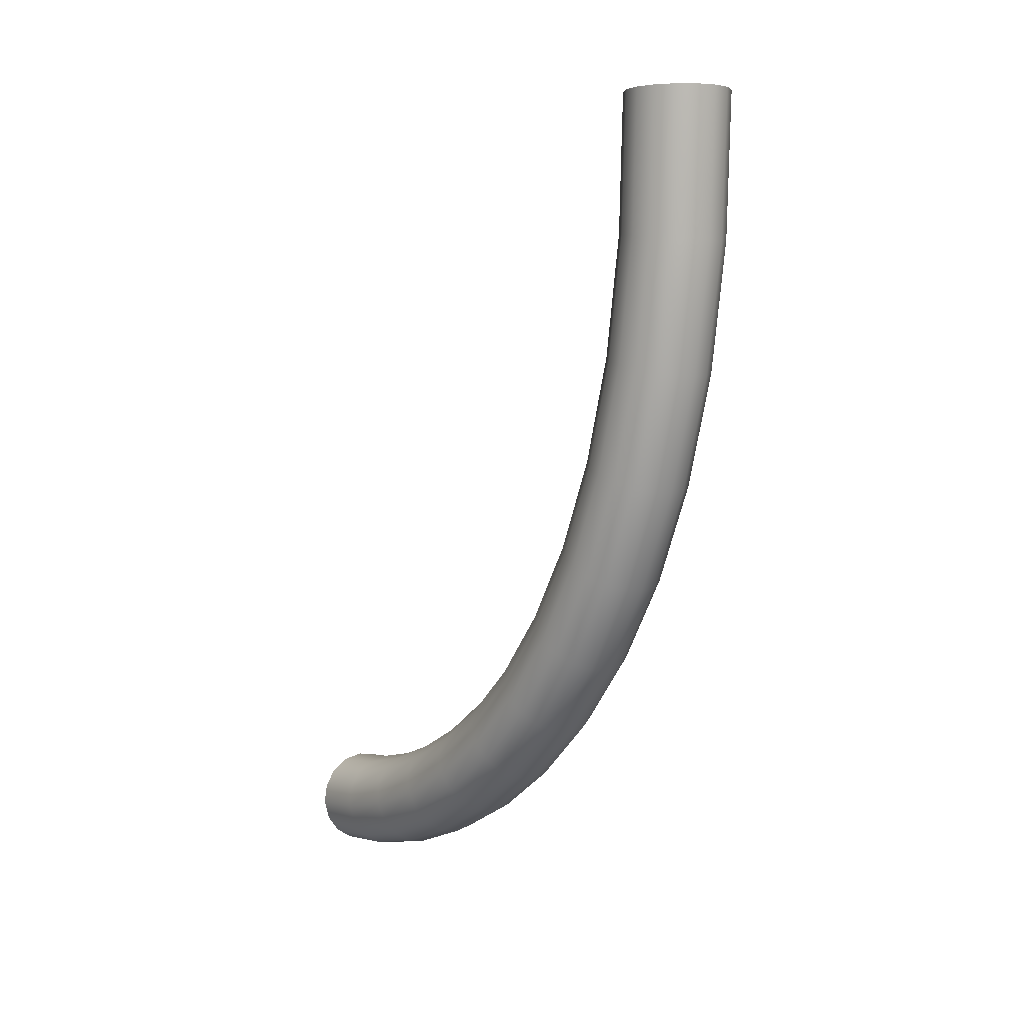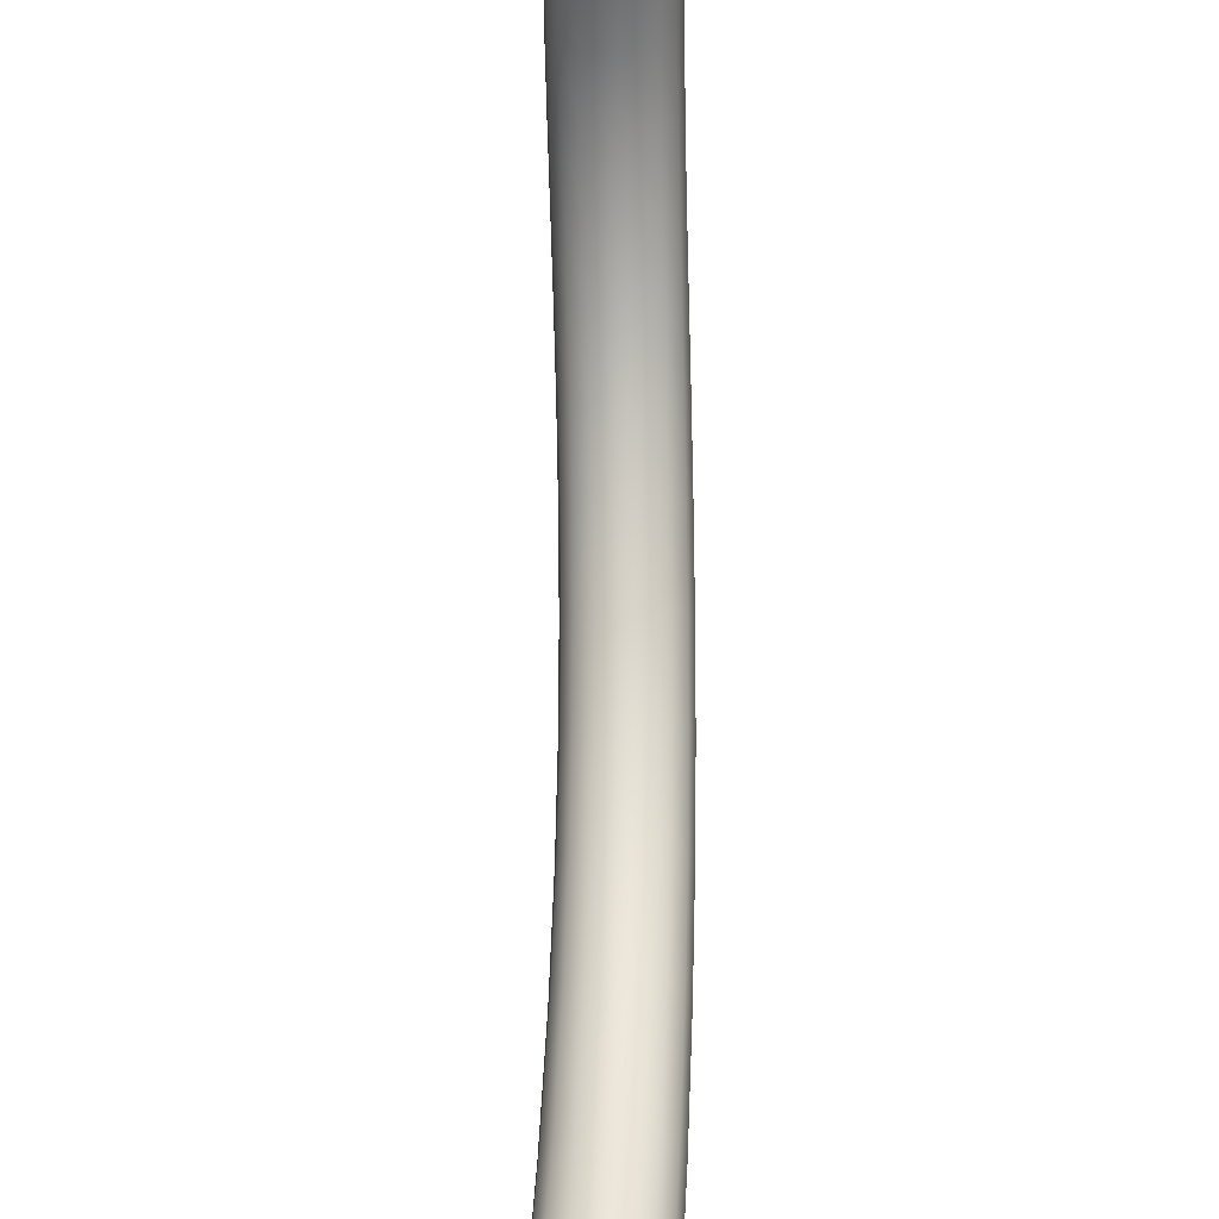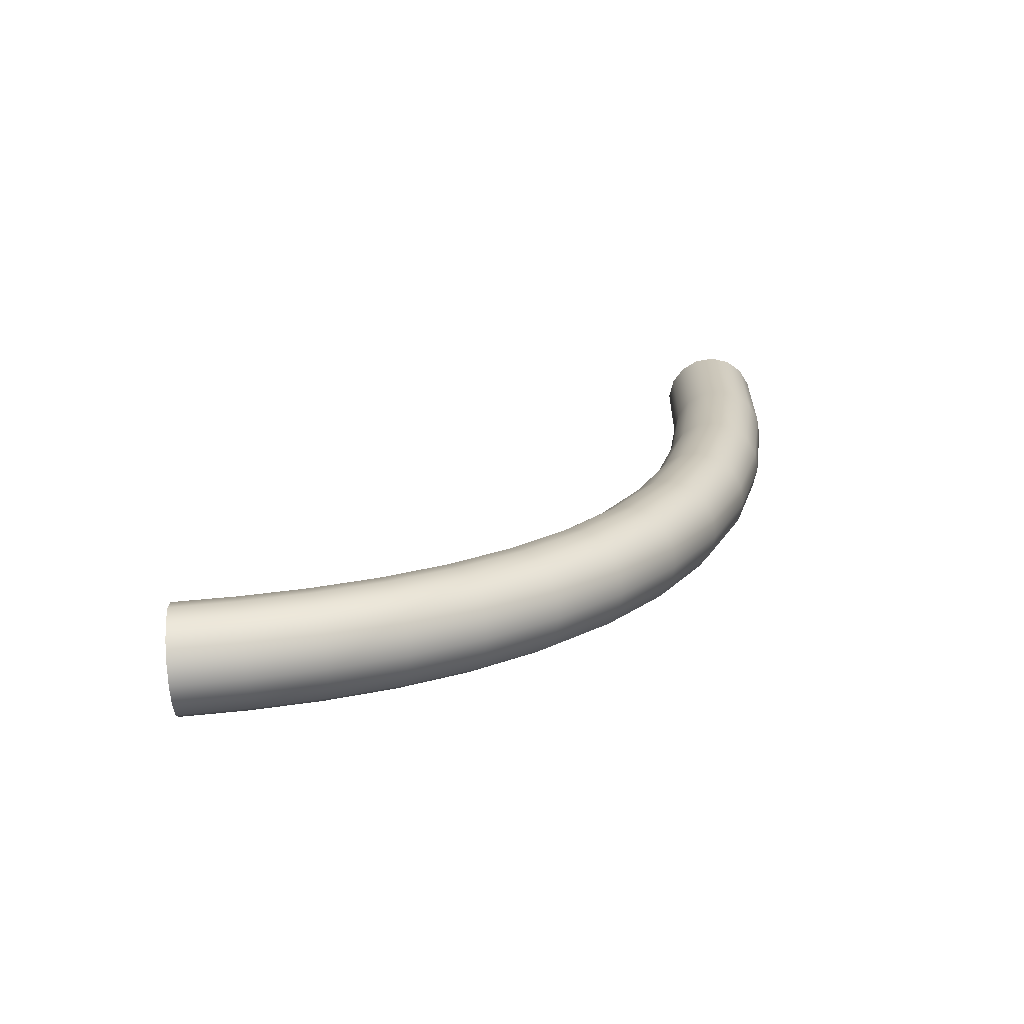
<metadata>
{"format":"obj","ext":"obj","renderer":"f3d","projection":"perspective","resolution":1024,"background":"white","views":[{"elev":5.5,"azim":146.7,"up":"+Y"},{"elev":42.9,"azim":-176.2,"up":"+Z"},{"elev":-68.3,"azim":93.0,"up":"+Y"}]}
</metadata>
<code>
o BezierCurve.013
v 1.35 4.316 -3.462
v 1.306 4.315 -3.383
v 1.235 4.314 -3.326
v 1.148 4.313 -3.3
v 1.058 4.313 -3.31
v 0.978 4.314 -3.354
v 0.921 4.315 -3.425
v 0.8956 4.317 -3.512
v 0.9055 4.319 -3.603
v 0.9492 4.32 -3.682
v 1.02 4.321 -3.739
v 1.107 4.322 -3.765
v 1.198 4.322 -3.755
v 1.278 4.321 -3.711
v 1.334 4.32 -3.64
v 1.36 4.318 -3.553
v 1.354 3.701 -3.444
v 1.311 3.708 -3.364
v 1.24 3.711 -3.308
v 1.152 3.712 -3.282
v 1.062 3.71 -3.292
v 0.9822 3.706 -3.336
v 0.9254 3.699 -3.406
v 0.9 3.691 -3.493
v 0.91 3.684 -3.583
v 0.9537 3.678 -3.663
v 1.025 3.674 -3.719
v 1.112 3.673 -3.745
v 1.202 3.675 -3.735
v 1.282 3.68 -3.692
v 1.339 3.686 -3.621
v 1.364 3.694 -3.534
v 1.365 3.158 -3.369
v 1.321 3.172 -3.291
v 1.25 3.181 -3.235
v 1.163 3.184 -3.21
v 1.072 3.18 -3.219
v 0.9929 3.169 -3.262
v 0.9362 3.154 -3.331
v 0.911 3.136 -3.417
v 0.9212 3.119 -3.506
v 0.9651 3.105 -3.584
v 1.036 3.095 -3.64
v 1.124 3.093 -3.665
v 1.214 3.097 -3.656
v 1.293 3.108 -3.613
v 1.35 3.123 -3.543
v 1.375 3.14 -3.458
v 1.381 2.681 -3.246
v 1.337 2.705 -3.17
v 1.266 2.72 -3.115
v 1.178 2.724 -3.091
v 1.088 2.718 -3.099
v 1.008 2.701 -3.141
v 0.9521 2.677 -3.208
v 0.9273 2.648 -3.29
v 0.9378 2.621 -3.376
v 0.982 2.597 -3.452
v 1.053 2.582 -3.507
v 1.141 2.578 -3.531
v 1.231 2.584 -3.523
v 1.31 2.601 -3.481
v 1.367 2.625 -3.414
v 1.392 2.654 -3.332
v 1.401 2.269 -3.08
v 1.356 2.301 -3.008
v 1.284 2.322 -2.956
v 1.197 2.329 -2.932
v 1.107 2.32 -2.94
v 1.028 2.297 -2.979
v 0.9718 2.264 -3.042
v 0.9475 2.225 -3.12
v 0.9585 2.186 -3.202
v 1.003 2.153 -3.274
v 1.075 2.132 -3.326
v 1.162 2.126 -3.35
v 1.252 2.134 -3.342
v 1.331 2.157 -3.303
v 1.387 2.191 -3.24
v 1.412 2.23 -3.162
v 1.423 1.916 -2.879
v 1.378 1.958 -2.812
v 1.306 1.985 -2.764
v 1.218 1.994 -2.741
v 1.128 1.983 -2.748
v 1.049 1.954 -2.783
v 0.9939 1.911 -2.841
v 0.9703 1.862 -2.914
v 0.982 1.812 -2.989
v 1.027 1.771 -3.056
v 1.099 1.743 -3.105
v 1.187 1.734 -3.127
v 1.277 1.745 -3.12
v 1.356 1.774 -3.085
v 1.411 1.817 -3.027
v 1.435 1.867 -2.955
v 1.446 1.619 -2.65
v 1.4 1.669 -2.589
v 1.328 1.703 -2.545
v 1.24 1.714 -2.524
v 1.15 1.701 -2.53
v 1.072 1.667 -2.561
v 1.017 1.616 -2.613
v 0.9943 1.556 -2.677
v 1.007 1.496 -2.745
v 1.053 1.446 -2.805
v 1.125 1.413 -2.849
v 1.213 1.402 -2.87
v 1.303 1.415 -2.865
v 1.381 1.449 -2.834
v 1.436 1.5 -2.782
v 1.459 1.56 -2.717
v 1.469 1.375 -2.398
v 1.423 1.432 -2.345
v 1.35 1.47 -2.306
v 1.262 1.484 -2.288
v 1.172 1.47 -2.292
v 1.094 1.431 -2.318
v 1.04 1.372 -2.362
v 1.018 1.304 -2.418
v 1.032 1.236 -2.477
v 1.078 1.178 -2.529
v 1.151 1.14 -2.568
v 1.239 1.127 -2.587
v 1.329 1.141 -2.583
v 1.407 1.18 -2.557
v 1.461 1.238 -2.512
v 1.483 1.306 -2.456
v 1.491 1.178 -2.129
v 1.444 1.242 -2.085
v 1.371 1.285 -2.053
v 1.283 1.3 -2.036
v 1.193 1.285 -2.039
v 1.115 1.242 -2.06
v 1.062 1.178 -2.097
v 1.041 1.103 -2.143
v 1.055 1.027 -2.192
v 1.102 0.9636 -2.236
v 1.176 0.9208 -2.268
v 1.264 0.9058 -2.285
v 1.353 0.9208 -2.282
v 1.431 0.9635 -2.261
v 1.484 1.027 -2.224
v 1.506 1.103 -2.178
v 1.511 1.027 -1.851
v 1.463 1.096 -1.816
v 1.389 1.142 -1.79
v 1.301 1.159 -1.777
v 1.211 1.143 -1.778
v 1.134 1.098 -1.794
v 1.081 1.03 -1.823
v 1.061 0.9487 -1.859
v 1.075 0.8677 -1.897
v 1.123 0.7987 -1.932
v 1.197 0.7524 -1.958
v 1.286 0.7358 -1.971
v 1.375 0.7513 -1.97
v 1.452 0.7968 -1.954
v 1.505 0.8651 -1.925
v 1.526 0.946 -1.889
v 1.526 0.9178 -1.568
v 1.478 0.9904 -1.543
v 1.404 1.039 -1.524
v 1.315 1.057 -1.514
v 1.226 1.042 -1.515
v 1.149 0.9943 -1.527
v 1.096 0.9229 -1.547
v 1.076 0.8381 -1.573
v 1.092 0.7529 -1.601
v 1.14 0.6802 -1.626
v 1.214 0.6312 -1.645
v 1.303 0.6132 -1.655
v 1.392 0.6291 -1.654
v 1.469 0.6763 -1.642
v 1.522 0.7478 -1.622
v 1.542 0.8326 -1.596
v 1.537 0.8474 -1.288
v 1.488 0.9225 -1.273
v 1.413 0.9735 -1.261
v 1.325 0.9924 -1.255
v 1.235 0.9765 -1.256
v 1.158 0.9282 -1.263
v 1.106 0.8548 -1.276
v 1.087 0.7674 -1.292
v 1.102 0.6795 -1.309
v 1.151 0.6044 -1.324
v 1.226 0.5534 -1.336
v 1.314 0.5345 -1.342
v 1.404 0.5504 -1.341
v 1.481 0.5987 -1.334
v 1.533 0.6721 -1.321
v 1.552 0.7594 -1.305
v 1.54 0.8128 -1.018
v 1.491 0.8893 -1.012
v 1.417 0.9413 -1.009
v 1.328 0.9608 -1.008
v 1.239 0.9449 -1.009
v 1.162 0.8961 -1.012
v 1.11 0.8217 -1.017
v 1.09 0.7331 -1.023
v 1.106 0.6438 -1.029
v 1.155 0.5673 -1.034
v 1.23 0.5154 -1.037
v 1.318 0.4958 -1.039
v 1.408 0.5117 -1.038
v 1.485 0.5605 -1.034
v 1.537 0.6349 -1.029
v 1.556 0.7235 -1.024
f 1 17 32 16
f 2 18 17 1
f 3 19 18 2
f 4 20 19 3
f 5 21 20 4
f 6 22 21 5
f 7 23 22 6
f 8 24 23 7
f 9 25 24 8
f 10 26 25 9
f 11 27 26 10
f 12 28 27 11
f 13 29 28 12
f 14 30 29 13
f 15 31 30 14
f 16 32 31 15
f 17 33 48 32
f 18 34 33 17
f 19 35 34 18
f 20 36 35 19
f 21 37 36 20
f 22 38 37 21
f 23 39 38 22
f 24 40 39 23
f 25 41 40 24
f 26 42 41 25
f 27 43 42 26
f 28 44 43 27
f 29 45 44 28
f 30 46 45 29
f 31 47 46 30
f 32 48 47 31
f 33 49 64 48
f 34 50 49 33
f 35 51 50 34
f 36 52 51 35
f 37 53 52 36
f 38 54 53 37
f 39 55 54 38
f 40 56 55 39
f 41 57 56 40
f 42 58 57 41
f 43 59 58 42
f 44 60 59 43
f 45 61 60 44
f 46 62 61 45
f 47 63 62 46
f 48 64 63 47
f 49 65 80 64
f 50 66 65 49
f 51 67 66 50
f 52 68 67 51
f 53 69 68 52
f 54 70 69 53
f 55 71 70 54
f 56 72 71 55
f 57 73 72 56
f 58 74 73 57
f 59 75 74 58
f 60 76 75 59
f 61 77 76 60
f 62 78 77 61
f 63 79 78 62
f 64 80 79 63
f 65 81 96 80
f 66 82 81 65
f 67 83 82 66
f 68 84 83 67
f 69 85 84 68
f 70 86 85 69
f 71 87 86 70
f 72 88 87 71
f 73 89 88 72
f 74 90 89 73
f 75 91 90 74
f 76 92 91 75
f 77 93 92 76
f 78 94 93 77
f 79 95 94 78
f 80 96 95 79
f 81 97 112 96
f 82 98 97 81
f 83 99 98 82
f 84 100 99 83
f 85 101 100 84
f 86 102 101 85
f 87 103 102 86
f 88 104 103 87
f 89 105 104 88
f 90 106 105 89
f 91 107 106 90
f 92 108 107 91
f 93 109 108 92
f 94 110 109 93
f 95 111 110 94
f 96 112 111 95
f 97 113 128 112
f 98 114 113 97
f 99 115 114 98
f 100 116 115 99
f 101 117 116 100
f 102 118 117 101
f 103 119 118 102
f 104 120 119 103
f 105 121 120 104
f 106 122 121 105
f 107 123 122 106
f 108 124 123 107
f 109 125 124 108
f 110 126 125 109
f 111 127 126 110
f 112 128 127 111
f 113 129 144 128
f 114 130 129 113
f 115 131 130 114
f 116 132 131 115
f 117 133 132 116
f 118 134 133 117
f 119 135 134 118
f 120 136 135 119
f 121 137 136 120
f 122 138 137 121
f 123 139 138 122
f 124 140 139 123
f 125 141 140 124
f 126 142 141 125
f 127 143 142 126
f 128 144 143 127
f 129 145 160 144
f 130 146 145 129
f 131 147 146 130
f 132 148 147 131
f 133 149 148 132
f 134 150 149 133
f 135 151 150 134
f 136 152 151 135
f 137 153 152 136
f 138 154 153 137
f 139 155 154 138
f 140 156 155 139
f 141 157 156 140
f 142 158 157 141
f 143 159 158 142
f 144 160 159 143
f 145 161 176 160
f 146 162 161 145
f 147 163 162 146
f 148 164 163 147
f 149 165 164 148
f 150 166 165 149
f 151 167 166 150
f 152 168 167 151
f 153 169 168 152
f 154 170 169 153
f 155 171 170 154
f 156 172 171 155
f 157 173 172 156
f 158 174 173 157
f 159 175 174 158
f 160 176 175 159
f 161 177 192 176
f 162 178 177 161
f 163 179 178 162
f 164 180 179 163
f 165 181 180 164
f 166 182 181 165
f 167 183 182 166
f 168 184 183 167
f 169 185 184 168
f 170 186 185 169
f 171 187 186 170
f 172 188 187 171
f 173 189 188 172
f 174 190 189 173
f 175 191 190 174
f 176 192 191 175
f 177 193 208 192
f 178 194 193 177
f 179 195 194 178
f 180 196 195 179
f 181 197 196 180
f 182 198 197 181
f 183 199 198 182
f 184 200 199 183
f 185 201 200 184
f 186 202 201 185
f 187 203 202 186
f 188 204 203 187
f 189 205 204 188
f 190 206 205 189
f 191 207 206 190
f 192 208 207 191
o BezierCurve.013
v 1.35 4.316 -3.462
v 1.306 4.315 -3.383
v 1.235 4.314 -3.326
v 1.148 4.313 -3.3
v 1.058 4.313 -3.31
v 0.978 4.314 -3.354
v 0.921 4.315 -3.425
v 0.8956 4.317 -3.512
v 0.9055 4.319 -3.603
v 0.9492 4.32 -3.682
v 1.02 4.321 -3.739
v 1.107 4.322 -3.765
v 1.198 4.322 -3.755
v 1.278 4.321 -3.711
v 1.334 4.32 -3.64
v 1.36 4.318 -3.553
v 1.354 3.701 -3.444
v 1.311 3.708 -3.364
v 1.24 3.711 -3.308
v 1.152 3.712 -3.282
v 1.062 3.71 -3.292
v 0.9822 3.706 -3.336
v 0.9254 3.699 -3.406
v 0.9 3.691 -3.493
v 0.91 3.684 -3.583
v 0.9537 3.678 -3.663
v 1.025 3.674 -3.719
v 1.112 3.673 -3.745
v 1.202 3.675 -3.735
v 1.282 3.68 -3.692
v 1.339 3.686 -3.621
v 1.364 3.694 -3.534
v 1.365 3.158 -3.369
v 1.321 3.172 -3.291
v 1.25 3.181 -3.235
v 1.163 3.184 -3.21
v 1.072 3.18 -3.219
v 0.9929 3.169 -3.262
v 0.9362 3.154 -3.331
v 0.911 3.136 -3.417
v 0.9212 3.119 -3.506
v 0.9651 3.105 -3.584
v 1.036 3.095 -3.64
v 1.124 3.093 -3.665
v 1.214 3.097 -3.656
v 1.293 3.108 -3.613
v 1.35 3.123 -3.543
v 1.375 3.14 -3.458
v 1.381 2.681 -3.246
v 1.337 2.705 -3.17
v 1.266 2.72 -3.115
v 1.178 2.724 -3.091
v 1.088 2.718 -3.099
v 1.008 2.701 -3.141
v 0.9521 2.677 -3.208
v 0.9273 2.648 -3.29
v 0.9378 2.621 -3.376
v 0.982 2.597 -3.452
v 1.053 2.582 -3.507
v 1.141 2.578 -3.531
v 1.231 2.584 -3.523
v 1.31 2.601 -3.481
v 1.367 2.625 -3.414
v 1.392 2.654 -3.332
v 1.401 2.269 -3.08
v 1.356 2.301 -3.008
v 1.284 2.322 -2.956
v 1.197 2.329 -2.932
v 1.107 2.32 -2.94
v 1.028 2.297 -2.979
v 0.9718 2.264 -3.042
v 0.9475 2.225 -3.12
v 0.9585 2.186 -3.202
v 1.003 2.153 -3.274
v 1.075 2.132 -3.326
v 1.162 2.126 -3.35
v 1.252 2.134 -3.342
v 1.331 2.157 -3.303
v 1.387 2.191 -3.24
v 1.412 2.23 -3.162
v 1.423 1.916 -2.879
v 1.378 1.958 -2.812
v 1.306 1.985 -2.764
v 1.218 1.994 -2.741
v 1.128 1.983 -2.748
v 1.049 1.954 -2.783
v 0.9939 1.911 -2.841
v 0.9703 1.862 -2.914
v 0.982 1.812 -2.989
v 1.027 1.771 -3.056
v 1.099 1.743 -3.105
v 1.187 1.734 -3.127
v 1.277 1.745 -3.12
v 1.356 1.774 -3.085
v 1.411 1.817 -3.027
v 1.435 1.867 -2.955
v 1.446 1.619 -2.65
v 1.4 1.669 -2.589
v 1.328 1.703 -2.545
v 1.24 1.714 -2.524
v 1.15 1.701 -2.53
v 1.072 1.667 -2.561
v 1.017 1.616 -2.613
v 0.9943 1.556 -2.677
v 1.007 1.496 -2.745
v 1.053 1.446 -2.805
v 1.125 1.413 -2.849
v 1.213 1.402 -2.87
v 1.303 1.415 -2.865
v 1.381 1.449 -2.834
v 1.436 1.5 -2.782
v 1.459 1.56 -2.717
v 1.469 1.375 -2.398
v 1.423 1.432 -2.345
v 1.35 1.47 -2.306
v 1.262 1.484 -2.288
v 1.172 1.47 -2.292
v 1.094 1.431 -2.318
v 1.04 1.372 -2.362
v 1.018 1.304 -2.418
v 1.032 1.236 -2.477
v 1.078 1.178 -2.529
v 1.151 1.14 -2.568
v 1.239 1.127 -2.587
v 1.329 1.141 -2.583
v 1.407 1.18 -2.557
v 1.461 1.238 -2.512
v 1.483 1.306 -2.456
v 1.491 1.178 -2.129
v 1.444 1.242 -2.085
v 1.371 1.285 -2.053
v 1.283 1.3 -2.036
v 1.193 1.285 -2.039
v 1.115 1.242 -2.06
v 1.062 1.178 -2.097
v 1.041 1.103 -2.143
v 1.055 1.027 -2.192
v 1.102 0.9636 -2.236
v 1.176 0.9208 -2.268
v 1.264 0.9058 -2.285
v 1.353 0.9208 -2.282
v 1.431 0.9635 -2.261
v 1.484 1.027 -2.224
v 1.506 1.103 -2.178
v 1.511 1.027 -1.851
v 1.463 1.096 -1.816
v 1.389 1.142 -1.79
v 1.301 1.159 -1.777
v 1.211 1.143 -1.778
v 1.134 1.098 -1.794
v 1.081 1.03 -1.823
v 1.061 0.9487 -1.859
v 1.075 0.8677 -1.897
v 1.123 0.7987 -1.932
v 1.197 0.7524 -1.958
v 1.286 0.7358 -1.971
v 1.375 0.7513 -1.97
v 1.452 0.7968 -1.954
v 1.505 0.8651 -1.925
v 1.526 0.946 -1.889
v 1.526 0.9178 -1.568
v 1.478 0.9904 -1.543
v 1.404 1.039 -1.524
v 1.315 1.057 -1.514
v 1.226 1.042 -1.515
v 1.149 0.9943 -1.527
v 1.096 0.9229 -1.547
v 1.076 0.8381 -1.573
v 1.092 0.7529 -1.601
v 1.14 0.6802 -1.626
v 1.214 0.6312 -1.645
v 1.303 0.6132 -1.655
v 1.392 0.6291 -1.654
v 1.469 0.6763 -1.642
v 1.522 0.7478 -1.622
v 1.542 0.8326 -1.596
v 1.537 0.8474 -1.288
v 1.488 0.9225 -1.273
v 1.413 0.9735 -1.261
v 1.325 0.9924 -1.255
v 1.235 0.9765 -1.256
v 1.158 0.9282 -1.263
v 1.106 0.8548 -1.276
v 1.087 0.7674 -1.292
v 1.102 0.6795 -1.309
v 1.151 0.6044 -1.324
v 1.226 0.5534 -1.336
v 1.314 0.5345 -1.342
v 1.404 0.5504 -1.341
v 1.481 0.5987 -1.334
v 1.533 0.6721 -1.321
v 1.552 0.7594 -1.305
v 1.54 0.8128 -1.018
v 1.491 0.8893 -1.012
v 1.417 0.9413 -1.009
v 1.328 0.9608 -1.008
v 1.239 0.9449 -1.009
v 1.162 0.8961 -1.012
v 1.11 0.8217 -1.017
v 1.09 0.7331 -1.023
v 1.106 0.6438 -1.029
v 1.155 0.5673 -1.034
v 1.23 0.5154 -1.037
v 1.318 0.4958 -1.039
v 1.408 0.5117 -1.038
v 1.485 0.5605 -1.034
v 1.537 0.6349 -1.029
v 1.556 0.7235 -1.024
f 209 225 240 224
f 210 226 225 209
f 211 227 226 210
f 212 228 227 211
f 213 229 228 212
f 214 230 229 213
f 215 231 230 214
f 216 232 231 215
f 217 233 232 216
f 218 234 233 217
f 219 235 234 218
f 220 236 235 219
f 221 237 236 220
f 222 238 237 221
f 223 239 238 222
f 224 240 239 223
f 225 241 256 240
f 226 242 241 225
f 227 243 242 226
f 228 244 243 227
f 229 245 244 228
f 230 246 245 229
f 231 247 246 230
f 232 248 247 231
f 233 249 248 232
f 234 250 249 233
f 235 251 250 234
f 236 252 251 235
f 237 253 252 236
f 238 254 253 237
f 239 255 254 238
f 240 256 255 239
f 241 257 272 256
f 242 258 257 241
f 243 259 258 242
f 244 260 259 243
f 245 261 260 244
f 246 262 261 245
f 247 263 262 246
f 248 264 263 247
f 249 265 264 248
f 250 266 265 249
f 251 267 266 250
f 252 268 267 251
f 253 269 268 252
f 254 270 269 253
f 255 271 270 254
f 256 272 271 255
f 257 273 288 272
f 258 274 273 257
f 259 275 274 258
f 260 276 275 259
f 261 277 276 260
f 262 278 277 261
f 263 279 278 262
f 264 280 279 263
f 265 281 280 264
f 266 282 281 265
f 267 283 282 266
f 268 284 283 267
f 269 285 284 268
f 270 286 285 269
f 271 287 286 270
f 272 288 287 271
f 273 289 304 288
f 274 290 289 273
f 275 291 290 274
f 276 292 291 275
f 277 293 292 276
f 278 294 293 277
f 279 295 294 278
f 280 296 295 279
f 281 297 296 280
f 282 298 297 281
f 283 299 298 282
f 284 300 299 283
f 285 301 300 284
f 286 302 301 285
f 287 303 302 286
f 288 304 303 287
f 289 305 320 304
f 290 306 305 289
f 291 307 306 290
f 292 308 307 291
f 293 309 308 292
f 294 310 309 293
f 295 311 310 294
f 296 312 311 295
f 297 313 312 296
f 298 314 313 297
f 299 315 314 298
f 300 316 315 299
f 301 317 316 300
f 302 318 317 301
f 303 319 318 302
f 304 320 319 303
f 305 321 336 320
f 306 322 321 305
f 307 323 322 306
f 308 324 323 307
f 309 325 324 308
f 310 326 325 309
f 311 327 326 310
f 312 328 327 311
f 313 329 328 312
f 314 330 329 313
f 315 331 330 314
f 316 332 331 315
f 317 333 332 316
f 318 334 333 317
f 319 335 334 318
f 320 336 335 319
f 321 337 352 336
f 322 338 337 321
f 323 339 338 322
f 324 340 339 323
f 325 341 340 324
f 326 342 341 325
f 327 343 342 326
f 328 344 343 327
f 329 345 344 328
f 330 346 345 329
f 331 347 346 330
f 332 348 347 331
f 333 349 348 332
f 334 350 349 333
f 335 351 350 334
f 336 352 351 335
f 337 353 368 352
f 338 354 353 337
f 339 355 354 338
f 340 356 355 339
f 341 357 356 340
f 342 358 357 341
f 343 359 358 342
f 344 360 359 343
f 345 361 360 344
f 346 362 361 345
f 347 363 362 346
f 348 364 363 347
f 349 365 364 348
f 350 366 365 349
f 351 367 366 350
f 352 368 367 351
f 353 369 384 368
f 354 370 369 353
f 355 371 370 354
f 356 372 371 355
f 357 373 372 356
f 358 374 373 357
f 359 375 374 358
f 360 376 375 359
f 361 377 376 360
f 362 378 377 361
f 363 379 378 362
f 364 380 379 363
f 365 381 380 364
f 366 382 381 365
f 367 383 382 366
f 368 384 383 367
f 369 385 400 384
f 370 386 385 369
f 371 387 386 370
f 372 388 387 371
f 373 389 388 372
f 374 390 389 373
f 375 391 390 374
f 376 392 391 375
f 377 393 392 376
f 378 394 393 377
f 379 395 394 378
f 380 396 395 379
f 381 397 396 380
f 382 398 397 381
f 383 399 398 382
f 384 400 399 383
f 385 401 416 400
f 386 402 401 385
f 387 403 402 386
f 388 404 403 387
f 389 405 404 388
f 390 406 405 389
f 391 407 406 390
f 392 408 407 391
f 393 409 408 392
f 394 410 409 393
f 395 411 410 394
f 396 412 411 395
f 397 413 412 396
f 398 414 413 397
f 399 415 414 398
f 400 416 415 399

</code>
